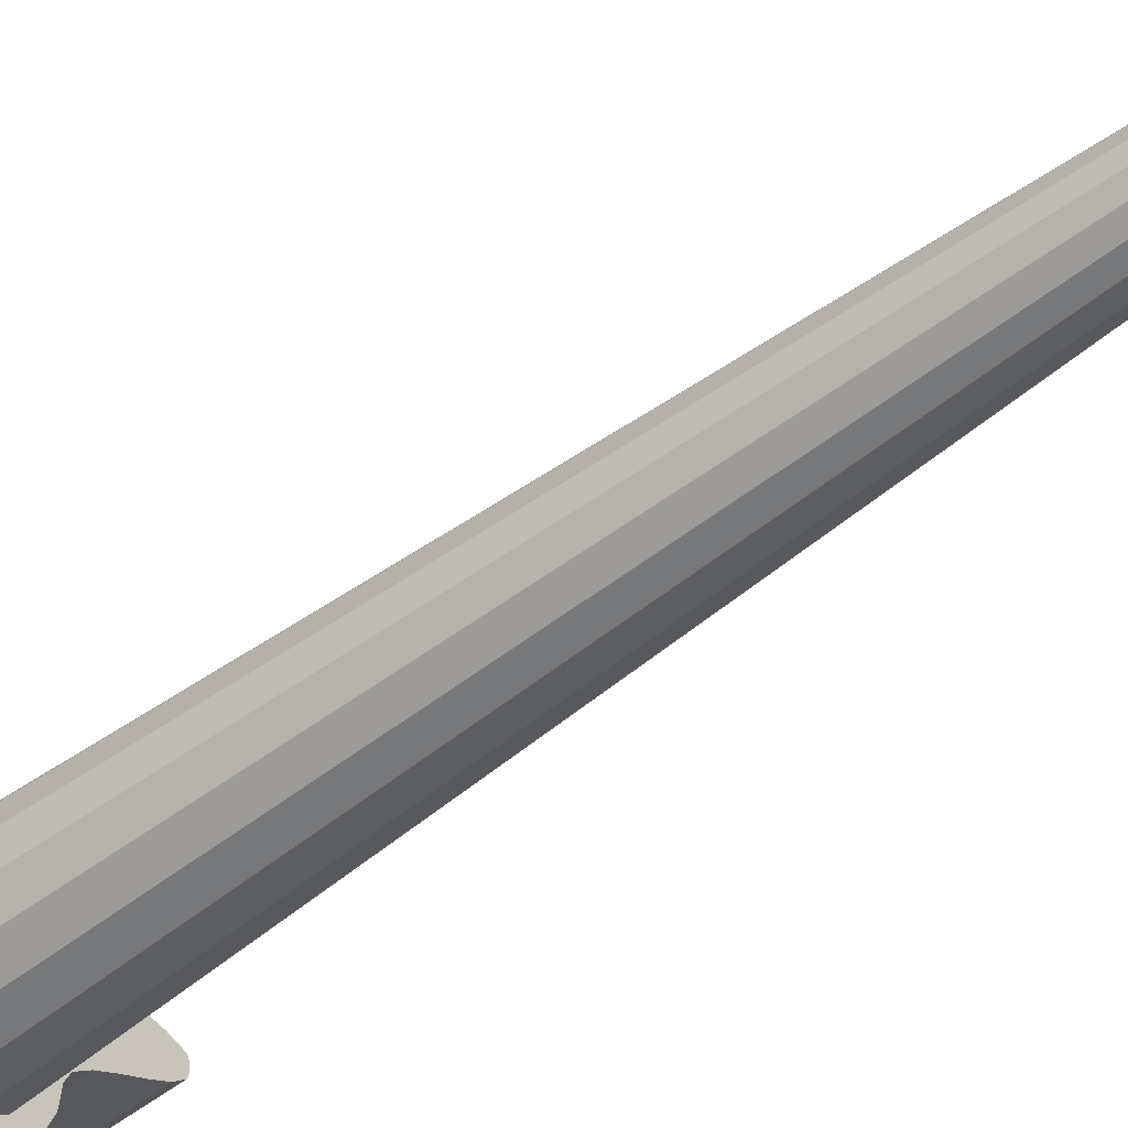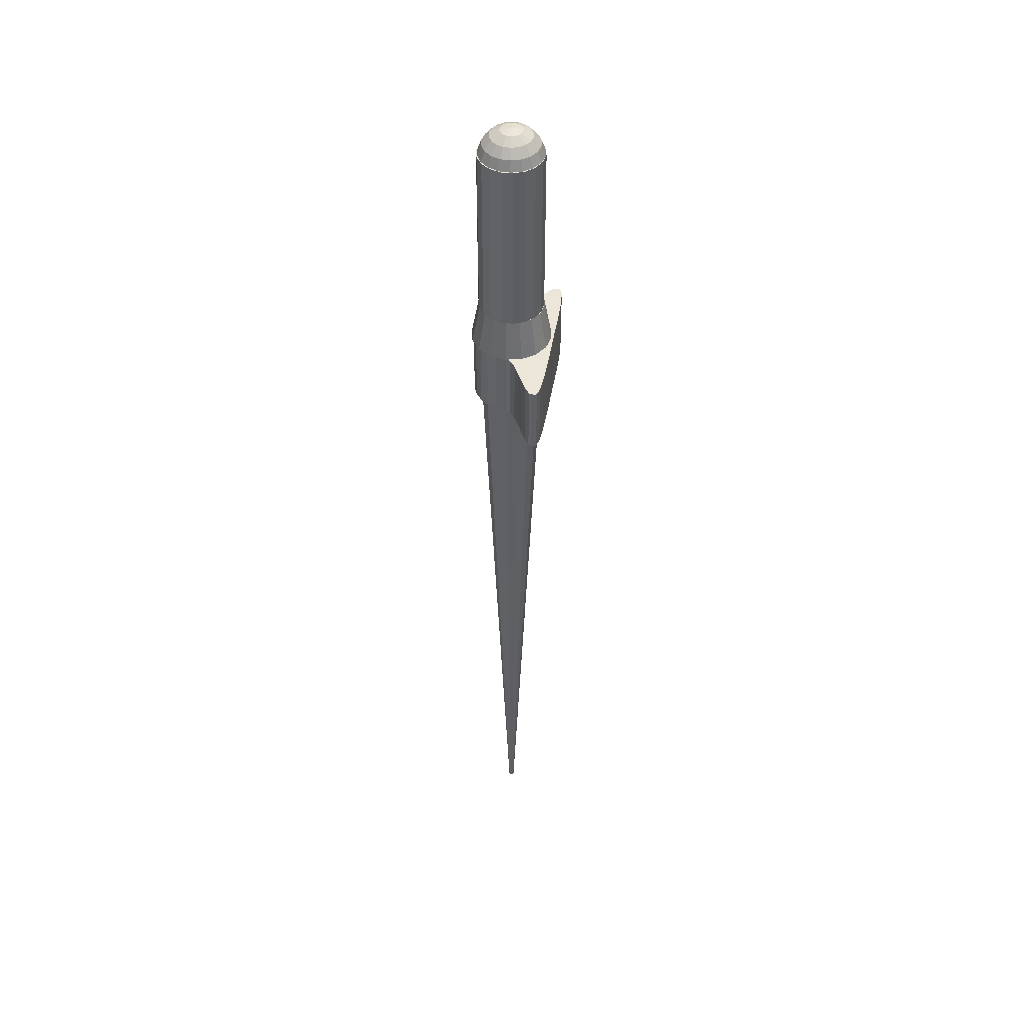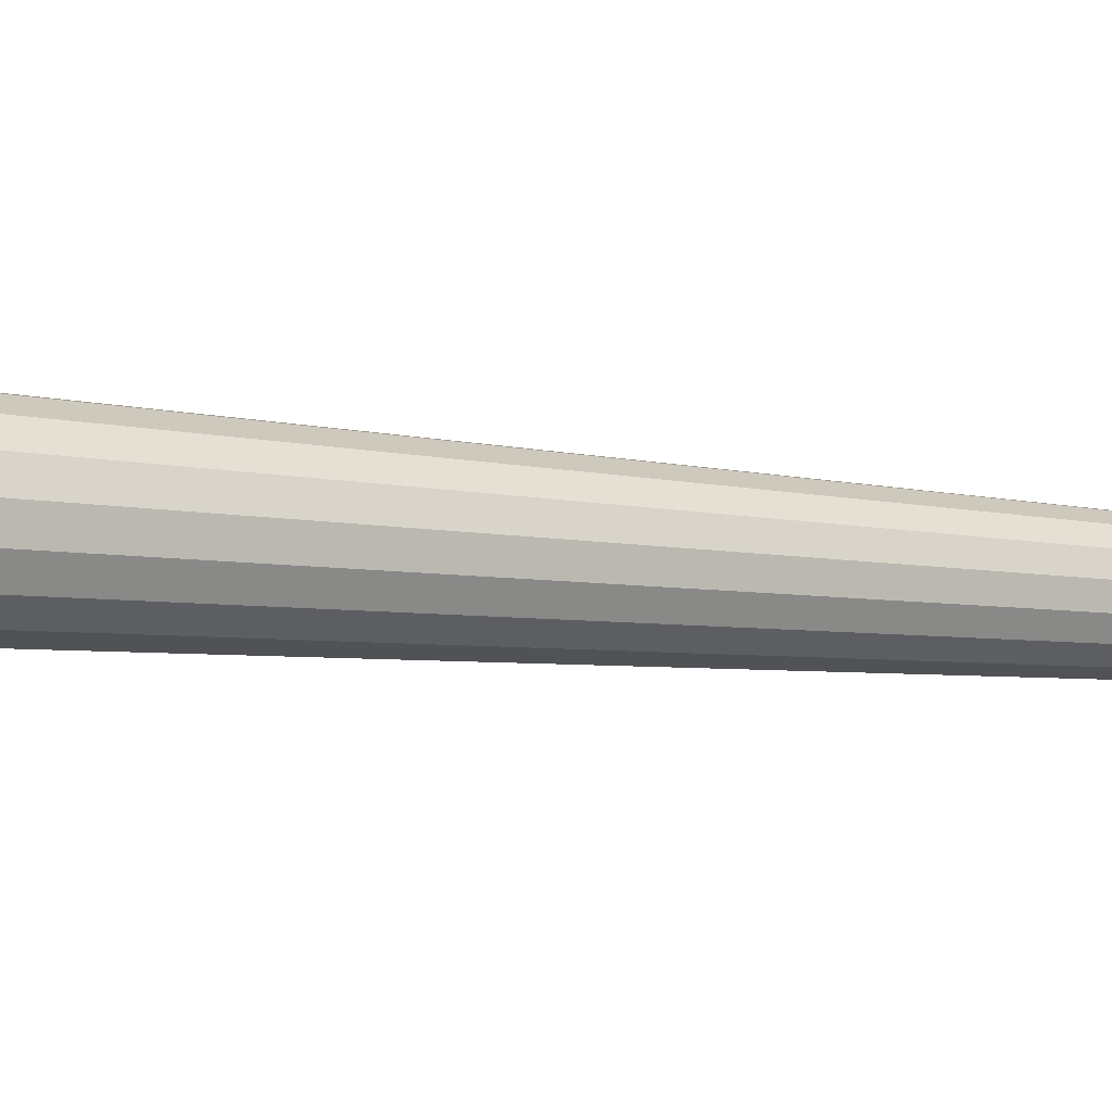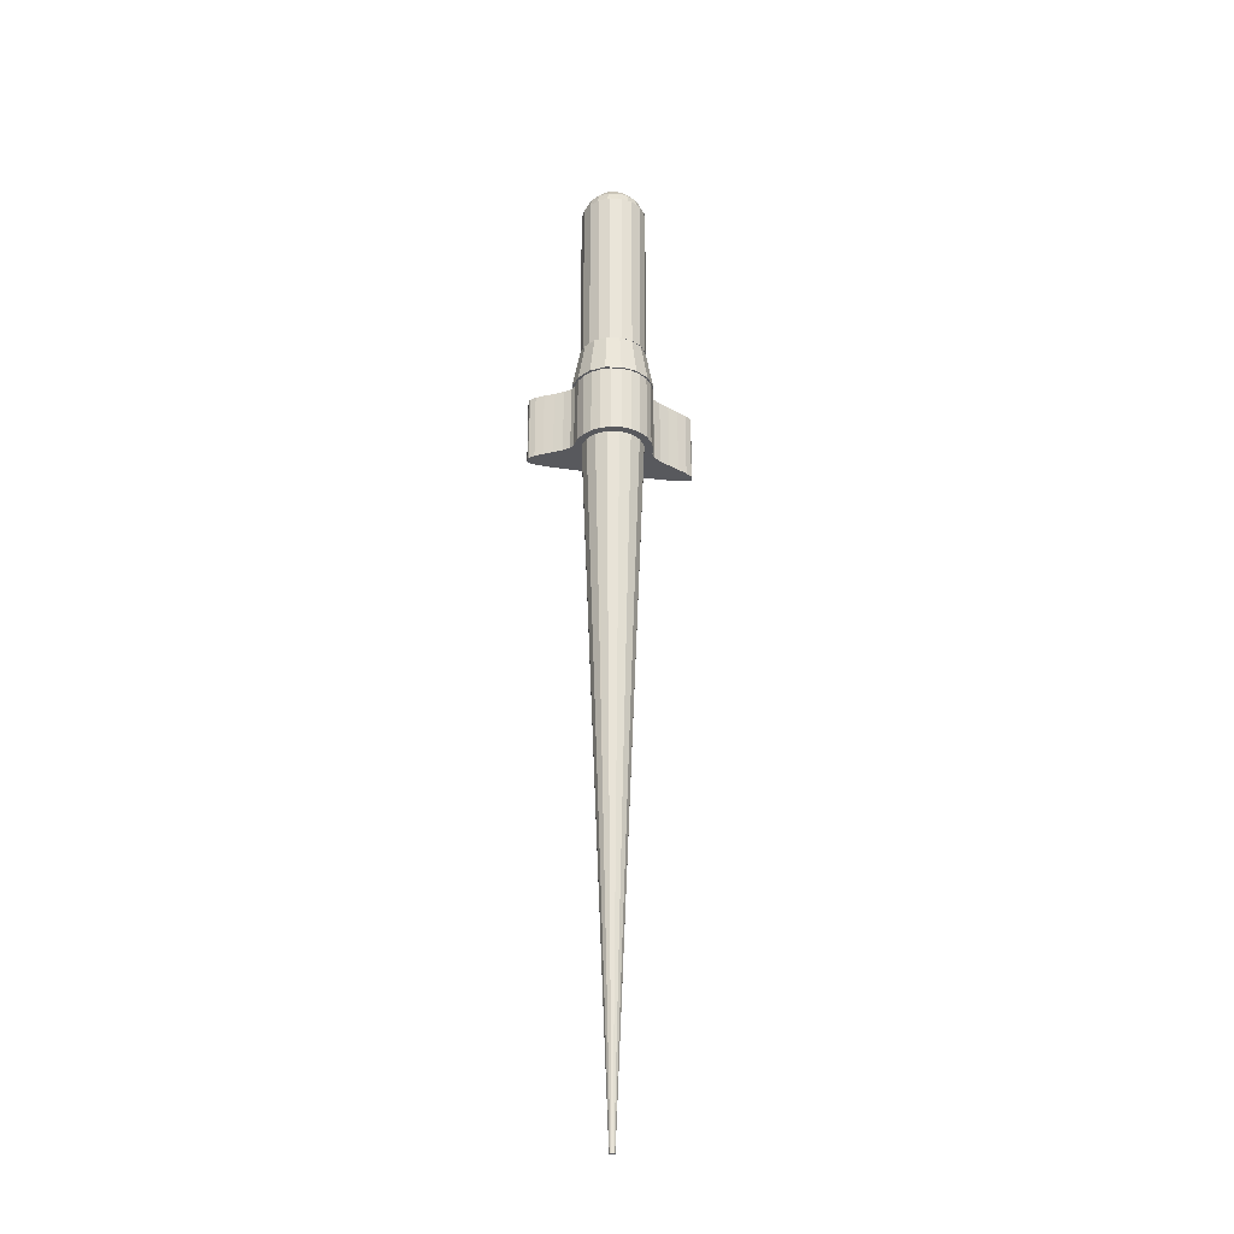
<metadata>
{"format":"obj","ext":"obj","renderer":"f3d","projection":"perspective","resolution":1024,"background":"white","views":[{"elev":-48.2,"azim":131.3,"up":"+Y"},{"elev":46.1,"azim":99.4,"up":"+Z"},{"elev":11.5,"azim":108.5,"up":"+Y"},{"elev":-30.0,"azim":-11.6,"up":"+Z"}]}
</metadata>
<code>
o m721
v 0.1292 0.06329 0.6953
v 0.1269 0.07479 0.6953
v 0.1204 0.08453 0.6953
v 0.1106 0.09104 0.6953
v 0.09915 0.09333 0.6953
v 0.08765 0.09104 0.6953
v 0.07791 0.08453 0.6953
v 0.0714 0.07479 0.6953
v 0.06911 0.06329 0.6953
v 0.0714 0.0518 0.6953
v 0.07791 0.04206 0.6953
v 0.08765 0.03554 0.6953
v 0.09915 0.03326 0.6953
v 0.1106 0.03554 0.6953
v 0.1204 0.04206 0.6953
v 0.1269 0.0518 0.6953
v 0.1017 0.06329 0.025
v 0.1015 0.06427 0.025
v 0.1009 0.06509 0.025
v 0.1001 0.06565 0.025
v 0.09915 0.06584 0.025
v 0.09817 0.06565 0.025
v 0.09734 0.06509 0.025
v 0.09679 0.06427 0.025
v 0.0966 0.06329 0.025
v 0.09679 0.06232 0.025
v 0.09734 0.06149 0.025
v 0.09817 0.06094 0.025
v 0.09915 0.06075 0.025
v 0.1001 0.06094 0.025
v 0.1009 0.06149 0.025
v 0.1015 0.06232 0.025
v 0.09915 0.06329 0.6953
v 0.09915 0.06329 0.025
v 0.1373 0.06402 0.7419
v 0.1346 0.04924 0.7419
v 0.1264 0.03664 0.7419
v 0.114 0.02813 0.7419
v 0.09932 0.025 0.7419
v 0.08454 0.02774 0.7419
v 0.07194 0.03592 0.7419
v 0.06343 0.04831 0.7419
v 0.0603 0.06301 0.7419
v 0.06304 0.07779 0.7419
v 0.07123 0.0904 0.7419
v 0.08361 0.09891 0.7419
v 0.09831 0.102 0.7419
v 0.1131 0.09929 0.7419
v 0.1257 0.09111 0.7419
v 0.1342 0.07872 0.7419
v 0.1302 0.06393 0.781
v 0.1279 0.05189 0.781
v 0.1213 0.04163 0.781
v 0.1112 0.0347 0.781
v 0.09923 0.03216 0.781
v 0.0872 0.03439 0.781
v 0.07693 0.04105 0.781
v 0.07 0.05114 0.781
v 0.06746 0.06311 0.781
v 0.06969 0.07514 0.781
v 0.07635 0.0854 0.781
v 0.08644 0.09233 0.781
v 0.09841 0.09488 0.781
v 0.1104 0.09265 0.781
v 0.1207 0.08598 0.781
v 0.1276 0.0759 0.781
v 0.09882 0.06352 0.7419
v 0.09882 0.06352 0.781
v 0.09937 0.0635 0.975
v 0.1097 0.06125 0.9731
v 0.1098 0.06491 0.9731
v 0.1087 0.0684 0.9731
v 0.1065 0.07129 0.9731
v 0.1034 0.07325 0.9731
v 0.09979 0.07403 0.9731
v 0.09616 0.07354 0.9731
v 0.09292 0.07184 0.9731
v 0.09045 0.06913 0.9731
v 0.08907 0.06574 0.9731
v 0.08892 0.06209 0.9731
v 0.09003 0.0586 0.9731
v 0.09227 0.0557 0.9731
v 0.09536 0.05374 0.9731
v 0.09894 0.05296 0.9731
v 0.1026 0.05345 0.9731
v 0.1058 0.05515 0.9731
v 0.1083 0.05786 0.9731
v 0.1187 0.05927 0.9678
v 0.119 0.06615 0.9678
v 0.1169 0.07271 0.9678
v 0.1127 0.07815 0.9678
v 0.1069 0.08183 0.9678
v 0.1002 0.08329 0.9678
v 0.09335 0.08238 0.9678
v 0.08725 0.07918 0.9678
v 0.08262 0.07409 0.9678
v 0.08001 0.06772 0.9678
v 0.07973 0.06085 0.9678
v 0.08182 0.05429 0.9678
v 0.08603 0.04884 0.9678
v 0.09184 0.04516 0.9678
v 0.09857 0.0437 0.9678
v 0.1054 0.04462 0.9678
v 0.1115 0.04782 0.9678
v 0.1161 0.05291 0.9678
v 0.1255 0.05781 0.9596
v 0.1258 0.06707 0.9596
v 0.123 0.0759 0.9596
v 0.1173 0.08324 0.9596
v 0.1095 0.0882 0.9596
v 0.1004 0.09017 0.9596
v 0.09125 0.08893 0.9596
v 0.08304 0.08462 0.9596
v 0.0768 0.07777 0.9596
v 0.07328 0.06919 0.9596
v 0.07291 0.05992 0.9596
v 0.07573 0.05109 0.9596
v 0.0814 0.04375 0.9596
v 0.08923 0.0388 0.9596
v 0.09829 0.03682 0.9596
v 0.1075 0.03806 0.9596
v 0.1157 0.04237 0.9596
v 0.1219 0.04923 0.9596
v 0.129 0.05702 0.9495
v 0.1295 0.06756 0.9495
v 0.1262 0.0776 0.9495
v 0.1198 0.08595 0.9495
v 0.1109 0.09158 0.9495
v 0.1006 0.09383 0.9495
v 0.09014 0.09242 0.9495
v 0.08081 0.08752 0.9495
v 0.07371 0.07972 0.9495
v 0.06971 0.06997 0.9495
v 0.06928 0.05943 0.9495
v 0.07248 0.04939 0.9495
v 0.07893 0.04104 0.9495
v 0.08784 0.03541 0.9495
v 0.09814 0.03316 0.9495
v 0.1086 0.03457 0.9495
v 0.1179 0.03947 0.9495
v 0.125 0.04727 0.9495
v 0.0996 0.02723 0.7424
v 0.08984 0.02855 0.7424
v 0.08107 0.03225 0.7424
v 0.07364 0.038 0.7424
v 0.06789 0.04543 0.7424
v 0.06419 0.0542 0.7424
v 0.06288 0.06396 0.7424
v 0.0605 0.069 0.7424
v 0.05445 0.07406 0.7424
v 0.04633 0.07906 0.7424
v 0.03777 0.08393 0.7424
v 0.03037 0.08857 0.7424
v 0.02576 0.09291 0.7424
v 0.02532 0.09398 0.7424
v 0.02506 0.09541 0.7424
v 0.025 0.097 0.7424
v 0.02516 0.09854 0.7424
v 0.02553 0.09984 0.7424
v 0.02615 0.1007 0.7424
v 0.03315 0.1025 0.7424
v 0.04609 0.1036 0.7424
v 0.06208 0.1041 0.7424
v 0.07825 0.1042 0.7424
v 0.09172 0.1041 0.7424
v 0.0996 0.104 0.7424
v 0.108 0.1041 0.7424
v 0.1229 0.1042 0.7424
v 0.1408 0.1041 0.7424
v 0.1586 0.1036 0.7424
v 0.1729 0.1025 0.7424
v 0.1804 0.1007 0.7424
v 0.181 0.09985 0.7424
v 0.1813 0.09861 0.7424
v 0.1814 0.09714 0.7424
v 0.1812 0.09563 0.7424
v 0.1808 0.09425 0.7424
v 0.1801 0.09318 0.7424
v 0.1743 0.08881 0.7424
v 0.1655 0.08411 0.7424
v 0.1555 0.07917 0.7424
v 0.1461 0.07411 0.7424
v 0.1391 0.069 0.7424
v 0.1363 0.06396 0.7424
v 0.135 0.0542 0.7424
v 0.1313 0.04543 0.7424
v 0.1256 0.038 0.7424
v 0.1181 0.03225 0.7424
v 0.1094 0.02855 0.7424
v 0.0996 0.02723 0.6766
v 0.08984 0.02855 0.6766
v 0.08107 0.03225 0.6766
v 0.07364 0.038 0.6766
v 0.06789 0.04543 0.6766
v 0.06419 0.0542 0.6766
v 0.06288 0.06396 0.6766
v 0.0605 0.069 0.6766
v 0.05445 0.07406 0.6766
v 0.04633 0.07906 0.6766
v 0.03777 0.08393 0.6766
v 0.03037 0.08857 0.6766
v 0.02576 0.09291 0.6766
v 0.02532 0.09398 0.6766
v 0.02506 0.09541 0.6766
v 0.025 0.097 0.6766
v 0.02516 0.09854 0.6766
v 0.02553 0.09984 0.6766
v 0.02615 0.1007 0.6766
v 0.03315 0.1025 0.6766
v 0.04609 0.1036 0.6766
v 0.06208 0.1041 0.6766
v 0.07825 0.1042 0.6766
v 0.09172 0.1041 0.6766
v 0.0996 0.104 0.6766
v 0.108 0.1041 0.6766
v 0.1229 0.1042 0.6766
v 0.1408 0.1041 0.6766
v 0.1586 0.1036 0.6766
v 0.1729 0.1025 0.6766
v 0.1804 0.1007 0.6766
v 0.181 0.09985 0.6766
v 0.1813 0.09861 0.6766
v 0.1814 0.09714 0.6766
v 0.1812 0.09563 0.6766
v 0.1808 0.09425 0.6766
v 0.1801 0.09318 0.6766
v 0.1743 0.08881 0.6766
v 0.1655 0.08411 0.6766
v 0.1555 0.07917 0.6766
v 0.1461 0.07411 0.6766
v 0.1391 0.069 0.6766
v 0.1363 0.06396 0.6766
v 0.135 0.0542 0.6766
v 0.1313 0.04543 0.6766
v 0.1256 0.038 0.6766
v 0.1181 0.03225 0.6766
v 0.1094 0.02855 0.6766
v 0.1303 0.05933 0.781
v 0.1297 0.07012 0.781
v 0.1255 0.08009 0.781
v 0.1182 0.08803 0.781
v 0.1086 0.09297 0.781
v 0.09786 0.09433 0.781
v 0.08732 0.09194 0.781
v 0.07823 0.08609 0.781
v 0.07169 0.07748 0.781
v 0.06848 0.06715 0.781
v 0.06901 0.05636 0.781
v 0.07319 0.04639 0.781
v 0.08053 0.03845 0.781
v 0.09015 0.03351 0.781
v 0.1009 0.03215 0.781
v 0.1114 0.03454 0.781
v 0.1205 0.04039 0.781
v 0.127 0.049 0.781
v 0.1303 0.05933 0.9494
v 0.1297 0.07012 0.9494
v 0.1255 0.08009 0.9494
v 0.1182 0.08803 0.9494
v 0.1086 0.09297 0.9494
v 0.09786 0.09433 0.9494
v 0.08732 0.09194 0.9494
v 0.07823 0.08609 0.9494
v 0.07169 0.07748 0.9494
v 0.06848 0.06715 0.9494
v 0.06901 0.05636 0.9494
v 0.07319 0.04639 0.9494
v 0.08053 0.03845 0.9494
v 0.09015 0.03351 0.9494
v 0.1009 0.03215 0.9494
v 0.1114 0.03454 0.9494
v 0.1205 0.04039 0.9494
v 0.127 0.049 0.9494
v 0.09937 0.06324 0.9494
v 0.09937 0.06324 0.781
f 1 2 33
f 2 3 33
f 3 4 33
f 4 5 33
f 5 6 33
f 6 7 33
f 7 8 33
f 8 9 33
f 9 10 33
f 10 11 33
f 11 12 33
f 12 13 33
f 13 14 33
f 14 15 33
f 15 16 33
f 16 1 33
f 1 17 18
f 1 18 2
f 2 18 19
f 2 19 3
f 3 19 20
f 3 20 4
f 4 20 21
f 4 21 5
f 5 21 22
f 5 22 6
f 6 22 23
f 6 23 7
f 7 23 24
f 7 24 8
f 8 24 25
f 8 25 9
f 9 25 26
f 9 26 10
f 10 26 27
f 10 27 11
f 11 27 28
f 11 28 12
f 12 28 29
f 12 29 13
f 13 29 30
f 13 30 14
f 14 30 31
f 14 31 15
f 15 31 32
f 15 32 16
f 16 32 17
f 16 17 1
f 17 34 18
f 18 34 19
f 19 34 20
f 20 34 21
f 21 34 22
f 22 34 23
f 23 34 24
f 24 34 25
f 25 34 26
f 26 34 27
f 27 34 28
f 28 34 29
f 29 34 30
f 30 34 31
f 31 34 32
f 32 34 17
f 35 36 67
f 36 37 67
f 37 38 67
f 38 39 67
f 39 40 67
f 40 41 67
f 41 42 67
f 42 43 67
f 43 44 67
f 44 45 67
f 45 46 67
f 46 47 67
f 47 48 67
f 48 49 67
f 49 50 67
f 50 35 67
f 35 51 52
f 35 52 36
f 36 52 53
f 36 53 37
f 37 53 54
f 37 54 38
f 38 54 55
f 38 55 39
f 39 55 56
f 39 56 40
f 40 56 57
f 40 57 41
f 41 57 58
f 41 58 42
f 42 58 59
f 42 59 43
f 43 59 60
f 43 60 44
f 44 60 61
f 44 61 45
f 45 61 62
f 45 62 46
f 46 62 63
f 46 63 47
f 47 63 64
f 47 64 48
f 48 64 65
f 48 65 49
f 49 65 66
f 49 66 50
f 50 66 51
f 50 51 35
f 51 68 52
f 52 68 53
f 53 68 54
f 54 68 55
f 55 68 56
f 56 68 57
f 57 68 58
f 58 68 59
f 59 68 60
f 60 68 61
f 61 68 62
f 62 68 63
f 63 68 64
f 64 68 65
f 65 68 66
f 66 68 51
f 69 70 71
f 69 71 72
f 69 72 73
f 69 73 74
f 69 74 75
f 69 75 76
f 69 76 77
f 69 77 78
f 69 78 79
f 69 79 80
f 69 80 81
f 69 81 82
f 69 82 83
f 69 83 84
f 69 84 85
f 69 85 86
f 69 86 87
f 69 87 70
f 70 88 89
f 70 89 71
f 71 89 90
f 71 90 72
f 72 90 91
f 72 91 73
f 73 91 92
f 73 92 74
f 74 92 93
f 74 93 75
f 75 93 94
f 75 94 76
f 76 94 95
f 76 95 77
f 77 95 96
f 77 96 78
f 78 96 97
f 78 97 79
f 79 97 98
f 79 98 80
f 80 98 99
f 80 99 81
f 81 99 100
f 81 100 82
f 82 100 101
f 82 101 83
f 83 101 102
f 83 102 84
f 84 102 103
f 84 103 85
f 85 103 104
f 85 104 86
f 86 104 105
f 86 105 87
f 87 105 88
f 87 88 70
f 88 106 107
f 88 107 89
f 89 107 108
f 89 108 90
f 90 108 109
f 90 109 91
f 91 109 110
f 91 110 92
f 92 110 111
f 92 111 93
f 93 111 112
f 93 112 94
f 94 112 113
f 94 113 95
f 95 113 114
f 95 114 96
f 96 114 115
f 96 115 97
f 97 115 116
f 97 116 98
f 98 116 117
f 98 117 99
f 99 117 118
f 99 118 100
f 100 118 119
f 100 119 101
f 101 119 120
f 101 120 102
f 102 120 121
f 102 121 103
f 103 121 122
f 103 122 104
f 104 122 123
f 104 123 105
f 105 123 106
f 105 106 88
f 106 124 125
f 106 125 107
f 107 125 126
f 107 126 108
f 108 126 127
f 108 127 109
f 109 127 128
f 109 128 110
f 110 128 129
f 110 129 111
f 111 129 130
f 111 130 112
f 112 130 131
f 112 131 113
f 113 131 132
f 113 132 114
f 114 132 133
f 114 133 115
f 115 133 134
f 115 134 116
f 116 134 135
f 116 135 117
f 117 135 136
f 117 136 118
f 118 136 137
f 118 137 119
f 119 137 138
f 119 138 120
f 120 138 139
f 120 139 121
f 121 139 140
f 121 140 122
f 122 140 141
f 122 141 123
f 123 141 124
f 123 124 106
f 124 126 125
f 124 127 126
f 124 128 127
f 124 129 128
f 124 130 129
f 124 131 130
f 124 132 131
f 124 133 132
f 124 134 133
f 124 135 134
f 124 136 135
f 124 137 136
f 124 138 137
f 124 139 138
f 124 140 139
f 124 141 140
f 173 172 171
f 174 173 171
f 175 174 171
f 176 175 171
f 177 176 171
f 178 177 171
f 179 178 171
f 179 171 170
f 180 179 170
f 181 180 170
f 181 170 169
f 182 181 169
f 182 169 168
f 183 182 168
f 183 168 167
f 184 183 167
f 184 167 166
f 185 184 166
f 186 185 166
f 187 186 166
f 188 187 166
f 189 188 166
f 142 189 166
f 143 142 166
f 144 143 166
f 145 144 166
f 146 145 166
f 147 146 166
f 148 147 166
f 148 166 165
f 148 165 164
f 149 148 164
f 149 164 163
f 150 149 163
f 151 150 163
f 151 163 162
f 152 151 162
f 152 162 161
f 153 152 161
f 154 153 161
f 154 161 160
f 155 154 160
f 156 155 160
f 157 156 160
f 158 157 160
f 159 158 160
f 142 143 191
f 142 191 190
f 143 144 192
f 143 192 191
f 144 145 193
f 144 193 192
f 145 146 194
f 145 194 193
f 146 147 195
f 146 195 194
f 147 148 196
f 147 196 195
f 148 149 197
f 148 197 196
f 149 150 198
f 149 198 197
f 150 151 199
f 150 199 198
f 151 152 200
f 151 200 199
f 152 153 201
f 152 201 200
f 153 154 202
f 153 202 201
f 154 155 203
f 154 203 202
f 155 156 204
f 155 204 203
f 156 157 205
f 156 205 204
f 157 158 206
f 157 206 205
f 158 159 207
f 158 207 206
f 159 160 208
f 159 208 207
f 160 161 209
f 160 209 208
f 161 162 210
f 161 210 209
f 162 163 211
f 162 211 210
f 163 164 212
f 163 212 211
f 164 165 213
f 164 213 212
f 165 166 214
f 165 214 213
f 166 167 215
f 166 215 214
f 167 168 216
f 167 216 215
f 168 169 217
f 168 217 216
f 169 170 218
f 169 218 217
f 170 171 219
f 170 219 218
f 171 172 220
f 171 220 219
f 172 173 221
f 172 221 220
f 173 174 222
f 173 222 221
f 174 175 223
f 174 223 222
f 175 176 224
f 175 224 223
f 176 177 225
f 176 225 224
f 177 178 226
f 177 226 225
f 178 179 227
f 178 227 226
f 179 180 228
f 179 228 227
f 180 181 229
f 180 229 228
f 181 182 230
f 181 230 229
f 182 183 231
f 182 231 230
f 183 184 232
f 183 232 231
f 184 185 233
f 184 233 232
f 185 186 234
f 185 234 233
f 186 187 235
f 186 235 234
f 187 188 236
f 187 236 235
f 188 189 237
f 188 237 236
f 189 142 190
f 189 190 237
f 219 220 221
f 219 221 222
f 219 222 223
f 219 223 224
f 219 224 225
f 219 225 226
f 219 226 227
f 218 219 227
f 218 227 228
f 218 228 229
f 217 218 229
f 217 229 230
f 216 217 230
f 216 230 231
f 215 216 231
f 215 231 232
f 214 215 232
f 214 232 233
f 214 233 234
f 214 234 235
f 214 235 236
f 214 236 237
f 214 237 190
f 214 190 191
f 214 191 192
f 214 192 193
f 214 193 194
f 214 194 195
f 214 195 196
f 213 214 196
f 212 213 196
f 212 196 197
f 211 212 197
f 211 197 198
f 211 198 199
f 210 211 199
f 210 199 200
f 209 210 200
f 209 200 201
f 209 201 202
f 208 209 202
f 208 202 203
f 208 203 204
f 208 204 205
f 208 205 206
f 208 206 207
f 238 239 257
f 238 257 256
f 239 240 258
f 239 258 257
f 240 241 259
f 240 259 258
f 241 242 260
f 241 260 259
f 242 243 261
f 242 261 260
f 243 244 262
f 243 262 261
f 244 245 263
f 244 263 262
f 245 246 264
f 245 264 263
f 246 247 265
f 246 265 264
f 247 248 266
f 247 266 265
f 248 249 267
f 248 267 266
f 249 250 268
f 249 268 267
f 250 251 269
f 250 269 268
f 251 252 270
f 251 270 269
f 252 253 271
f 252 271 270
f 253 254 272
f 253 272 271
f 254 255 273
f 254 273 272
f 255 238 256
f 255 256 273
f 239 238 275
f 240 239 275
f 241 240 275
f 242 241 275
f 243 242 275
f 244 243 275
f 245 244 275
f 246 245 275
f 247 246 275
f 248 247 275
f 249 248 275
f 250 249 275
f 251 250 275
f 252 251 275
f 253 252 275
f 254 253 275
f 255 254 275
f 238 255 275
f 256 257 274
f 257 258 274
f 258 259 274
f 259 260 274
f 260 261 274
f 261 262 274
f 262 263 274
f 263 264 274
f 264 265 274
f 265 266 274
f 266 267 274
f 267 268 274
f 268 269 274
f 269 270 274
f 270 271 274
f 271 272 274
f 272 273 274
f 273 256 274

</code>
